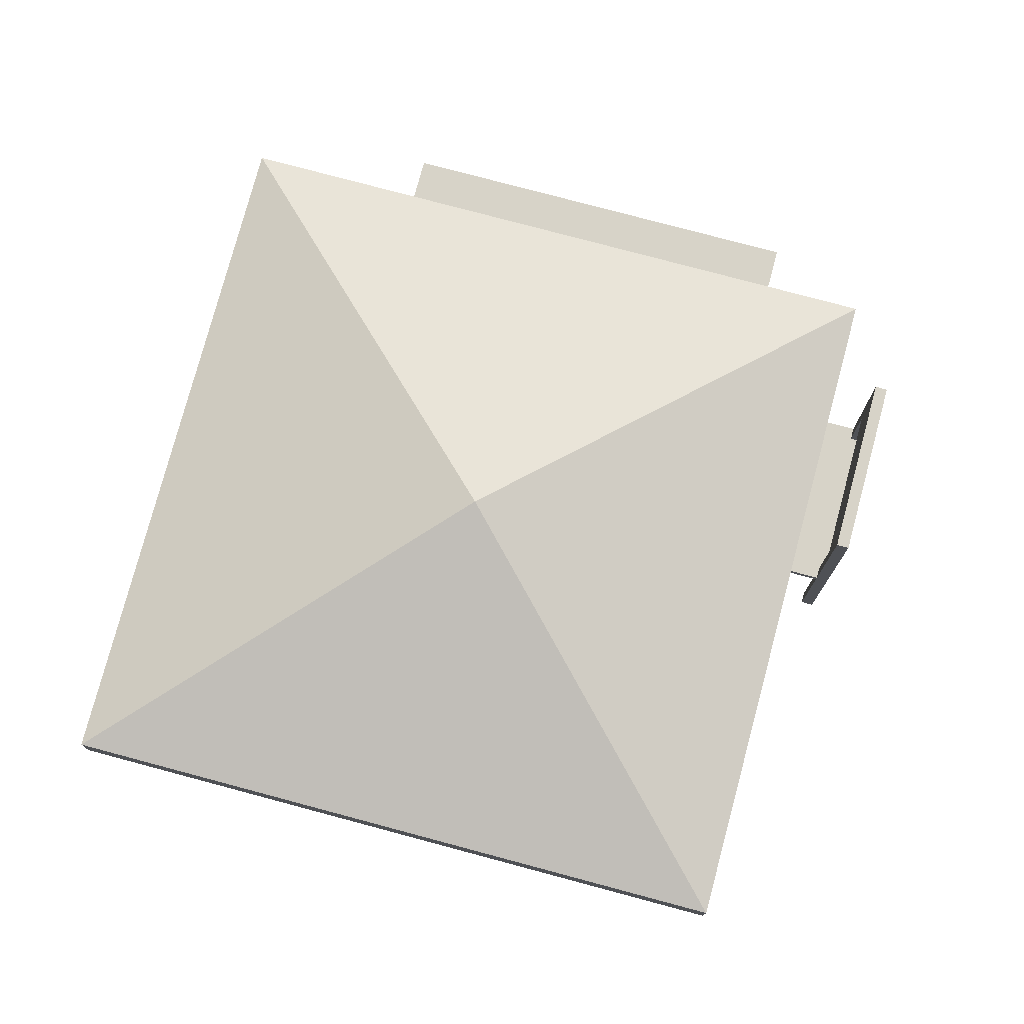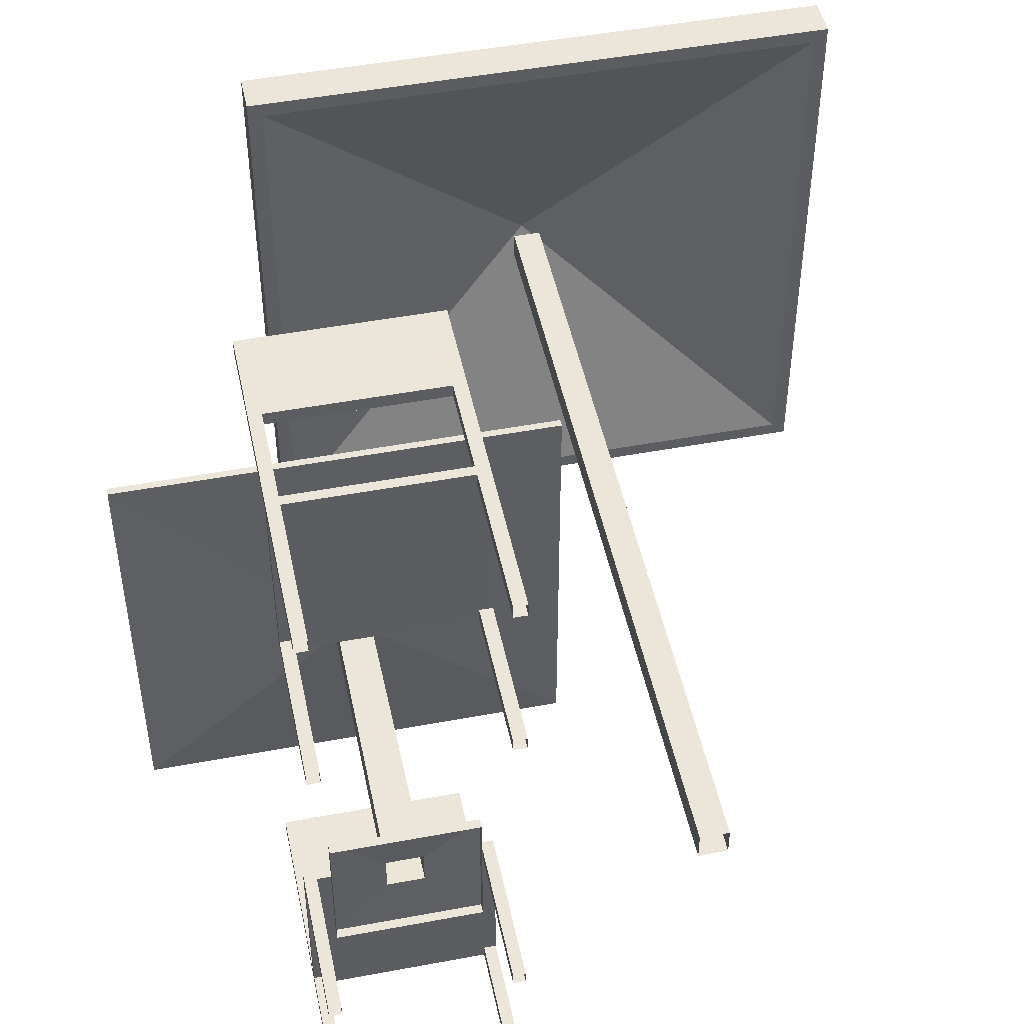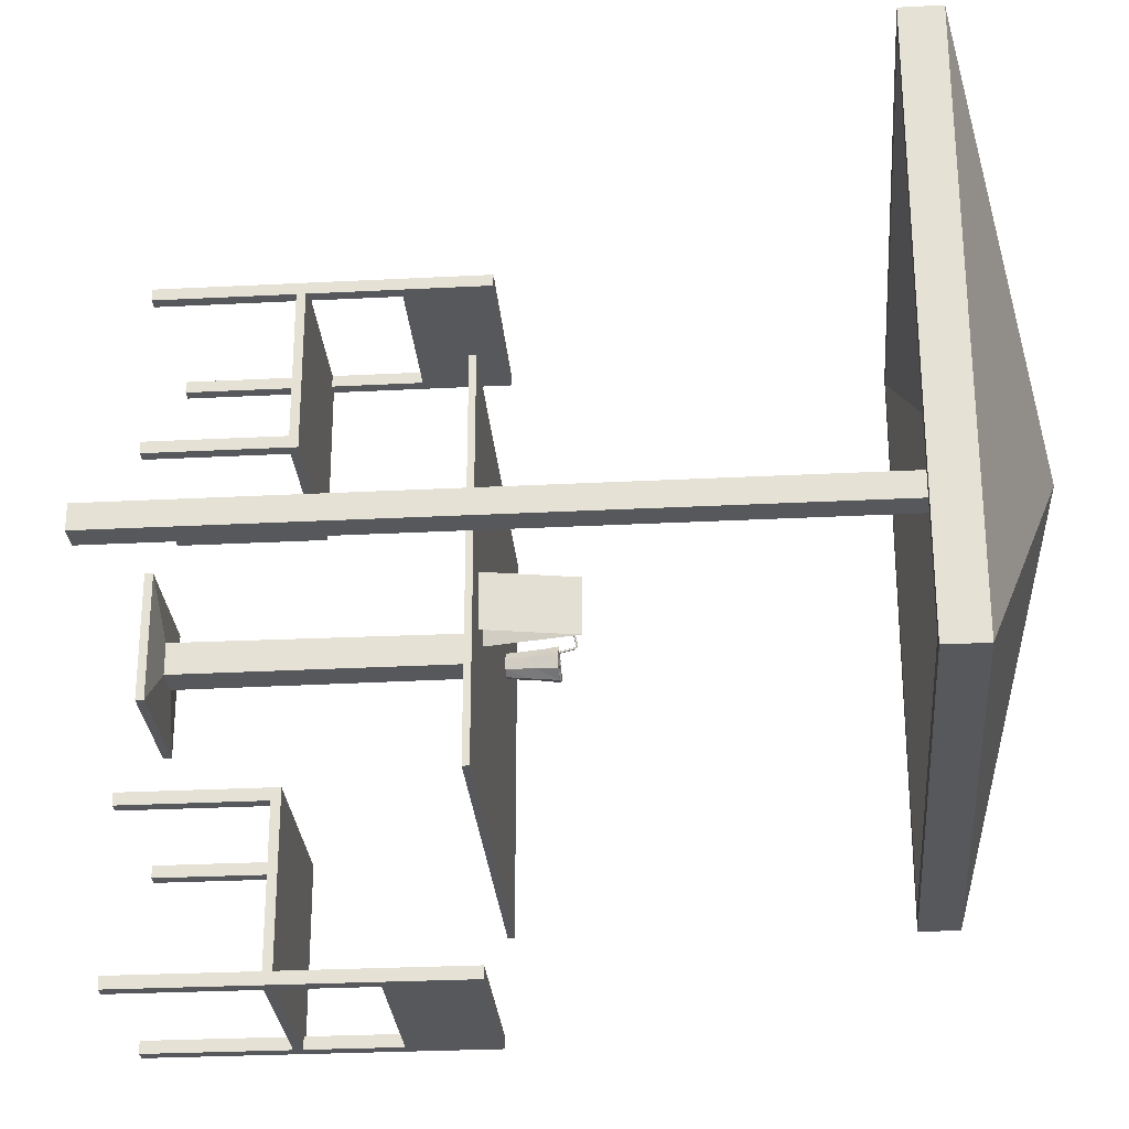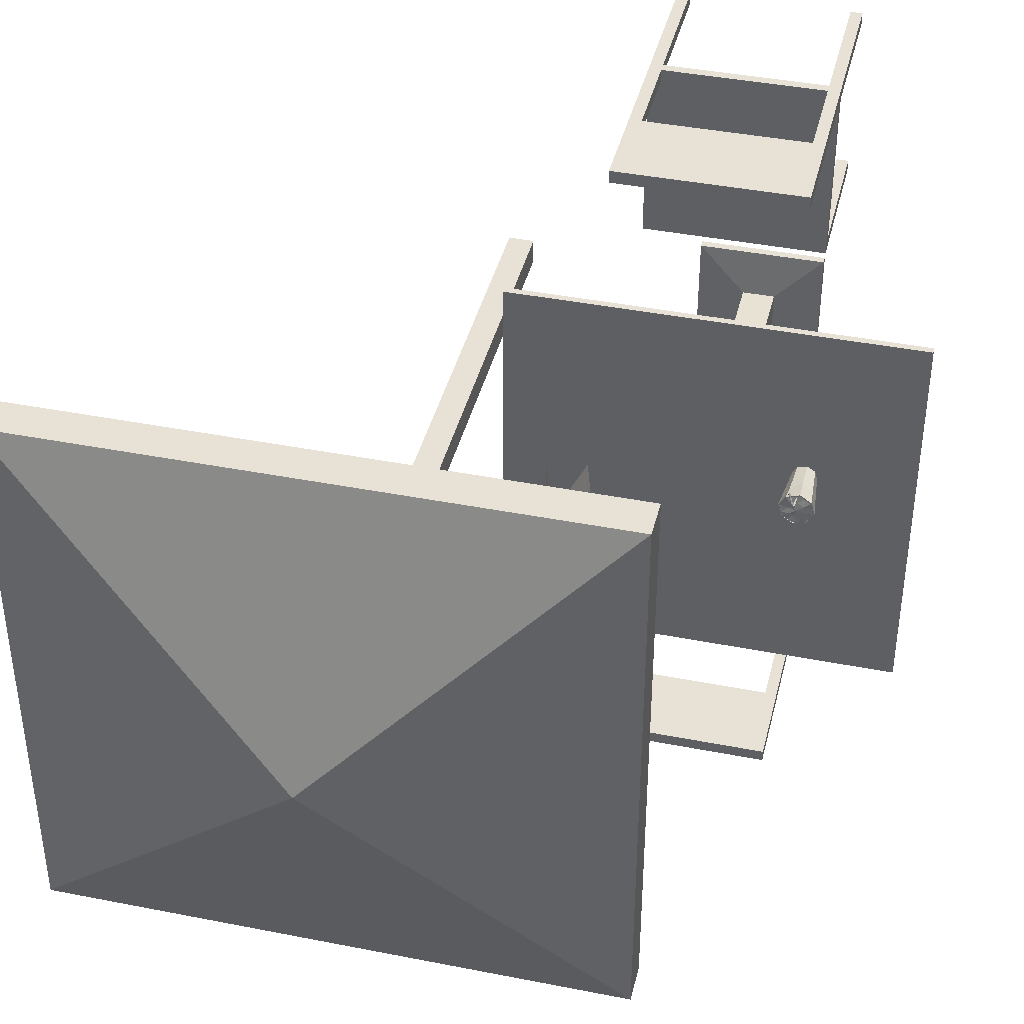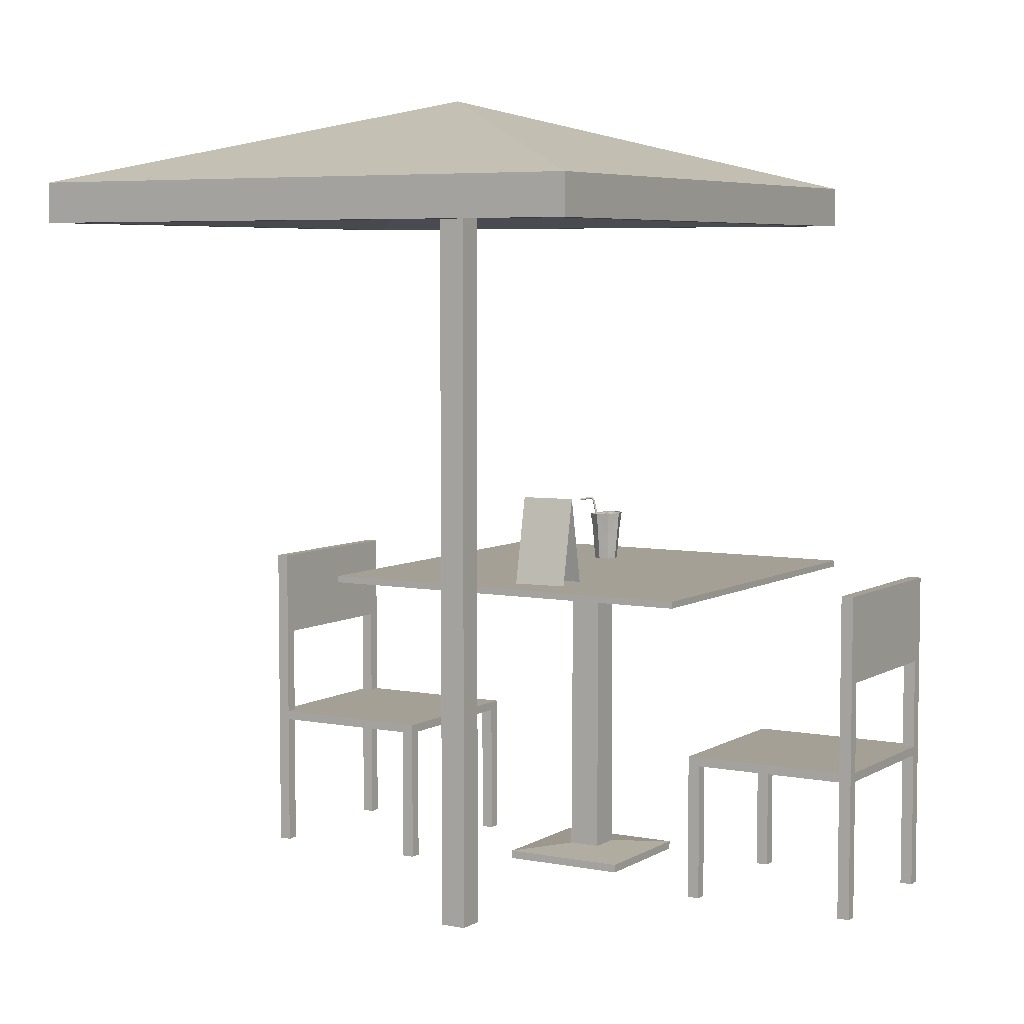
<metadata>
{"format":"obj","ext":"obj","renderer":"f3d","projection":"perspective","resolution":1024,"background":"white","views":[{"elev":77.2,"azim":105.0,"up":"+Y"},{"elev":48.4,"azim":-11.8,"up":"+Z"},{"elev":-28.0,"azim":94.5,"up":"+Z"},{"elev":40.5,"azim":-166.4,"up":"+Z"},{"elev":5.7,"azim":120.8,"up":"+Y"}]}
</metadata>
<code>
o Ombrello_02.004
v -0.04258 0.5708 0.2198
v 0.3972 0.5708 0.2198
v -0.04258 0.5708 -0.22
v 0.3972 0.5708 -0.22
v 0.3972 0.5412 -0.22
v 0.3972 0.5412 0.2198
v -0.04258 0.5412 -0.22
v -0.04258 0.5412 0.2198
v 0.1773 0.6354 -0.000147
v 0.3862 0.5412 -0.209
v 0.3862 0.5412 0.2087
v -0.03155 0.5412 -0.209
v -0.03155 0.5412 0.2087
v 0.1773 0.6116 -0.000147
v 0.1668 -0.01091 0.009721
v 0.1668 0.5897 0.009721
v 0.1668 -0.01091 -0.0109
v 0.1668 0.5897 -0.0109
v 0.1874 -0.01091 0.009721
v 0.1874 0.5897 0.009721
v 0.1874 -0.01091 -0.0109
v 0.1874 0.5897 -0.0109
f 9 4 3
f 1 9 3
f 1 2 9
f 2 4 9
f 1 6 2
f 4 7 3
f 2 5 4
f 3 8 1
f 7 13 8
f 5 12 7
f 6 10 5
f 8 11 6
f 10 11 14
f 11 13 14
f 13 12 14
f 12 10 14
f 16 17 15
f 18 21 17
f 22 19 21
f 20 15 19
f 1 8 6
f 4 5 7
f 2 6 5
f 3 7 8
f 7 12 13
f 5 10 12
f 6 11 10
f 8 13 11
f 16 18 17
f 18 22 21
f 22 20 19
f 20 16 15
o Tavolino_02.004
v -0.07746 0.01071 0.04315
v 0.02254 0.01071 0.04315
v -0.07746 0.01071 -0.05685
v 0.02254 0.01071 -0.05685
v -0.0402 0.01479 0.005889
v -0.01472 0.01479 0.005889
v -0.0402 0.01479 -0.01959
v -0.01472 0.01479 -0.01959
v -0.03958 0.2318 -0.01897
v -0.03958 0.2318 0.005267
v -0.01534 0.2318 0.005267
v -0.01534 0.2318 -0.01897
v -0.1832 0.2473 -0.1626
v -0.1832 0.2473 0.1489
v 0.1283 0.2473 0.1489
v 0.1283 0.2473 -0.1626
v -0.1832 0.2526 -0.1626
v -0.1832 0.2526 0.1489
v 0.1283 0.2526 0.1489
v 0.1283 0.2526 -0.1626
v -0.07746 0.004354 0.04315
v 0.02254 0.004354 0.04315
v -0.07746 0.004354 -0.05685
v 0.02254 0.004354 -0.05685
f 23 44 24
f 30 33 28
f 26 28 24
f 23 29 25
f 25 30 26
f 23 28 27
f 34 35 38
f 27 31 29
f 29 34 30
f 27 33 32
f 35 42 38
f 33 36 32
f 34 37 33
f 31 36 35
f 41 39 40
f 37 40 36
f 38 41 37
f 36 39 35
f 24 46 26
f 25 43 23
f 26 45 25
f 23 43 44
f 30 34 33
f 26 30 28
f 23 27 29
f 25 29 30
f 23 24 28
f 34 31 35
f 27 32 31
f 29 31 34
f 27 28 33
f 35 39 42
f 33 37 36
f 34 38 37
f 31 32 36
f 41 42 39
f 37 41 40
f 38 42 41
f 36 40 39
f 24 44 46
f 25 45 43
f 26 46 45
o Cube.033
v -0.08847 0.1094 -0.1397
v -0.08847 0.1165 -0.1397
v -0.08847 0.1094 -0.2801
v -0.08847 0.1165 -0.2801
v 0.0519 0.1094 -0.1397
v 0.0519 0.1165 -0.1397
v 0.0519 0.1094 -0.2801
v 0.0519 0.1165 -0.2801
v 0.04285 0.1094 -0.2801
v 0.04285 0.1165 -0.2801
v 0.04285 0.1094 -0.1397
v -0.07919 0.1094 -0.2801
v -0.07919 0.1165 -0.2801
v -0.07919 0.1094 -0.1397
v -0.08847 0.1094 -0.2705
v -0.08847 0.1165 -0.2705
v 0.0519 0.1094 -0.2705
v 0.0519 0.1165 -0.2705
v 0.04285 0.1165 -0.2705
v 0.04285 0.1094 -0.2705
v -0.07919 0.1094 -0.2705
v -0.07919 0.1165 -0.2705
v -0.08847 0.1094 -0.1493
v 0.04285 0.1165 -0.1493
v 0.04285 0.1094 -0.1493
v -0.07919 0.1094 -0.1493
v -0.07919 0.1165 -0.1493
v 0.0519 0.1094 -0.1493
v -0.08847 0.001273 -0.1493
v -0.08847 0.001273 -0.1397
v -0.07919 0.001273 -0.2801
v -0.08847 0.001273 -0.2801
v 0.0519 0.001273 -0.2705
v 0.0519 0.001273 -0.2801
v 0.04285 0.001273 -0.1397
v 0.0519 0.001273 -0.1397
v 0.04285 0.001273 -0.2801
v 0.04285 0.001273 -0.1493
v -0.07919 0.001273 -0.1397
v -0.07919 0.001273 -0.1493
v -0.08847 0.001273 -0.2705
v 0.04285 0.001273 -0.2705
v -0.07919 0.001273 -0.2705
v 0.0519 0.001273 -0.1493
v -0.08847 0.2555 -0.2705
v -0.08847 0.2555 -0.2801
v 0.04285 0.1874 -0.2801
v 0.0519 0.2555 -0.2801
v -0.07919 0.1874 -0.2801
v 0.0519 0.2555 -0.2705
v 0.04285 0.1874 -0.2705
v -0.07919 0.1874 -0.2705
f 62 49 61
f 56 53 55
f 74 52 51
f 60 48 47
f 67 77 58
f 71 60 72
f 51 52 57
f 59 55 58
f 50 58 49
f 66 79 63
f 73 52 70
f 52 60 57
f 59 65 56
f 58 78 49
f 55 67 58
f 59 98 68
f 64 97 65
f 55 88 66
f 54 63 53
f 69 62 61
f 47 48 69
f 68 70 65
f 67 69 61
f 66 72 67
f 64 70 52
f 62 73 68
f 63 71 66
f 64 74 63
f 53 83 55
f 49 87 61
f 74 84 71
f 51 90 74
f 63 80 53
f 69 76 47
f 61 89 67
f 47 85 60
f 72 75 69
f 71 81 57
f 57 82 51
f 60 86 72
f 62 92 50
f 50 95 59
f 54 96 64
f 62 98 91
f 54 93 94
f 65 93 56
f 91 94 92
f 95 94 93
f 96 98 97
f 98 93 97
f 62 50 49
f 56 54 53
f 67 89 77
f 71 57 60
f 59 56 55
f 50 59 58
f 66 88 79
f 73 48 52
f 52 48 60
f 59 68 65
f 58 77 78
f 55 66 67
f 59 95 98
f 64 96 97
f 55 83 88
f 54 64 63
f 69 48 62
f 68 73 70
f 67 72 69
f 66 71 72
f 64 65 70
f 62 48 73
f 63 74 71
f 64 52 74
f 53 80 83
f 49 78 87
f 74 90 84
f 51 82 90
f 63 79 80
f 69 75 76
f 61 87 89
f 47 76 85
f 72 86 75
f 71 84 81
f 57 81 82
f 60 85 86
f 62 91 92
f 50 92 95
f 54 94 96
f 62 68 98
f 54 56 93
f 65 97 93
f 91 96 94
f 95 92 94
f 96 91 98
f 98 95 93
o Cube.034
v 0.05202 0.1094 0.1257
v 0.05202 0.1165 0.1257
v 0.05202 0.1094 0.266
v 0.05202 0.1165 0.266
v -0.08836 0.1094 0.1257
v -0.08836 0.1165 0.1257
v -0.08836 0.1094 0.266
v -0.08836 0.1165 0.266
v -0.07931 0.1094 0.266
v -0.07931 0.1165 0.266
v -0.07931 0.1094 0.1257
v 0.04274 0.1094 0.266
v 0.04274 0.1165 0.266
v 0.04274 0.1094 0.1257
v 0.05202 0.1094 0.2565
v 0.05202 0.1165 0.2565
v -0.08836 0.1094 0.2565
v -0.08836 0.1165 0.2565
v -0.07931 0.1165 0.2565
v -0.07931 0.1094 0.2565
v 0.04274 0.1094 0.2565
v 0.04274 0.1165 0.2565
v 0.05202 0.1094 0.1353
v -0.07931 0.1165 0.1353
v -0.07931 0.1094 0.1353
v 0.04274 0.1094 0.1353
v 0.04274 0.1165 0.1353
v -0.08836 0.1094 0.1353
v 0.05202 0.001273 0.1353
v 0.05202 0.001273 0.1257
v 0.04274 0.001273 0.266
v 0.05202 0.001273 0.266
v -0.08836 0.001273 0.2565
v -0.08836 0.001273 0.266
v -0.07931 0.001273 0.1257
v -0.08836 0.001273 0.1257
v -0.07931 0.001273 0.266
v -0.07931 0.001273 0.1353
v 0.04274 0.001273 0.1257
v 0.04274 0.001273 0.1353
v 0.05202 0.001273 0.2565
v -0.07931 0.001273 0.2565
v 0.04274 0.001273 0.2565
v -0.08836 0.001273 0.1353
v 0.05202 0.2555 0.2565
v 0.05202 0.2555 0.266
v -0.07931 0.1874 0.266
v -0.08836 0.2555 0.266
v 0.04274 0.1874 0.266
v -0.08836 0.2555 0.2565
v -0.07931 0.1874 0.2565
v 0.04274 0.1874 0.2565
f 114 101 113
f 108 105 107
f 126 104 103
f 112 100 99
f 119 129 110
f 123 112 124
f 103 104 109
f 111 107 110
f 102 110 101
f 118 131 115
f 125 104 122
f 104 112 109
f 111 117 108
f 110 130 101
f 107 119 110
f 111 150 120
f 116 149 117
f 107 140 118
f 106 115 105
f 121 114 113
f 99 100 121
f 120 122 117
f 119 121 113
f 118 124 119
f 116 122 104
f 114 125 120
f 115 123 118
f 116 126 115
f 105 135 107
f 101 139 113
f 126 136 123
f 103 142 126
f 115 132 105
f 121 128 99
f 113 141 119
f 99 137 112
f 124 127 121
f 123 133 109
f 109 134 103
f 112 138 124
f 114 144 102
f 102 147 111
f 106 148 116
f 114 150 143
f 106 145 146
f 117 145 108
f 143 146 144
f 147 146 145
f 148 150 149
f 150 145 149
f 114 102 101
f 108 106 105
f 119 141 129
f 123 109 112
f 111 108 107
f 102 111 110
f 118 140 131
f 125 100 104
f 104 100 112
f 111 120 117
f 110 129 130
f 107 118 119
f 111 147 150
f 116 148 149
f 107 135 140
f 106 116 115
f 121 100 114
f 120 125 122
f 119 124 121
f 118 123 124
f 116 117 122
f 114 100 125
f 115 126 123
f 116 104 126
f 105 132 135
f 101 130 139
f 126 142 136
f 103 134 142
f 115 131 132
f 121 127 128
f 113 139 141
f 99 128 137
f 124 138 127
f 123 136 133
f 109 133 134
f 112 137 138
f 114 143 144
f 102 144 147
f 106 146 148
f 114 120 150
f 106 108 145
f 117 149 145
f 143 148 146
f 147 144 146
f 148 143 150
f 150 147 145
o Cartoncino_03.004
v 0.09132 0.25 -0.04567
v 0.05787 0.25 -0.04248
v 0.09532 0.25 -0.003728
v 0.06187 0.25 -0.000537
v 0.0746 0.3218 -0.04407
v 0.0786 0.3218 -0.002132
f 152 156 155
f 155 153 151
f 152 154 156
f 155 156 153
o Cannuccia.005
v -0.09988 0.2855 0.028
v -0.09924 0.3032 0.03194
v -0.09993 0.2854 0.02864
v -0.09929 0.303 0.03258
v -0.1004 0.2853 0.02905
v -0.09979 0.3029 0.03299
v -0.1011 0.2853 0.02901
v -0.1004 0.303 0.03295
v -0.1015 0.2855 0.02853
v -0.1009 0.3031 0.03247
v -0.1014 0.2856 0.02789
v -0.1008 0.3032 0.03184
v -0.101 0.2857 0.02747
v -0.1003 0.3033 0.03142
v -0.1003 0.2856 0.02752
v -0.09966 0.3033 0.03146
v -0.09911 0.3054 0.03285
v -0.09978 0.3055 0.03294
v -0.1004 0.3053 0.03326
v -0.1005 0.3048 0.03361
v -0.1002 0.3043 0.03379
v -0.09949 0.3041 0.03369
v -0.0989 0.3043 0.03338
v -0.09874 0.3048 0.03303
v -0.09858 0.3058 0.03509
v -0.09914 0.306 0.03533
v -0.09972 0.3058 0.03546
v -0.09998 0.3052 0.0354
v -0.09977 0.3046 0.0352
v -0.0992 0.3044 0.03496
v -0.09862 0.3046 0.03483
v -0.09836 0.3052 0.03488
v -0.0958 0.3038 0.04344
v -0.09636 0.3041 0.04368
v -0.09694 0.3038 0.04381
v -0.0972 0.3032 0.04376
v -0.09698 0.3026 0.04355
v -0.09642 0.3024 0.04331
v -0.09584 0.3027 0.04318
v -0.09558 0.3033 0.04324
f 158 159 157
f 160 161 159
f 162 163 161
f 164 165 163
f 166 167 165
f 168 169 167
f 170 175 174
f 170 171 169
f 172 157 171
f 172 174 173
f 175 182 174
f 162 177 164
f 168 176 175
f 158 179 160
f 160 178 162
f 166 177 176
f 158 173 180
f 185 176 177
f 173 188 180
f 180 187 179
f 184 175 176
f 187 178 179
f 186 177 178
f 188 189 196
f 186 193 185
f 182 189 181
f 182 191 190
f 184 193 192
f 188 195 187
f 184 191 183
f 186 195 194
f 174 181 173
f 158 160 159
f 160 162 161
f 162 164 163
f 164 166 165
f 166 168 167
f 168 170 169
f 170 168 175
f 170 172 171
f 172 158 157
f 172 170 174
f 175 183 182
f 162 178 177
f 168 166 176
f 158 180 179
f 160 179 178
f 166 164 177
f 158 172 173
f 185 184 176
f 173 181 188
f 180 188 187
f 184 183 175
f 187 186 178
f 186 185 177
f 188 181 189
f 186 194 193
f 182 190 189
f 182 183 191
f 184 185 193
f 188 196 195
f 184 192 191
f 186 187 195
f 174 182 181
o Bicchiere.004
v -0.1024 0.2527 0.02963
v -0.103 0.2914 0.03374
v -0.1088 0.2527 0.02592
v -0.1121 0.2922 0.02843
v -0.1107 0.2527 0.01878
v -0.1148 0.2928 0.01823
v -0.107 0.2527 0.01241
v -0.1095 0.2931 0.009106
v -0.09984 0.2527 0.01052
v -0.09928 0.2926 0.006411
v -0.09346 0.2527 0.01424
v -0.09016 0.2922 0.01172
v -0.09158 0.2527 0.02137
v -0.08747 0.2919 0.02193
v -0.09529 0.2527 0.02774
v -0.09278 0.2925 0.03105
v -0.1028 0.2914 0.03257
v -0.1112 0.2922 0.02772
v -0.1136 0.2928 0.01838
v -0.1088 0.2931 0.01004
v -0.09944 0.2926 0.00758
v -0.0911 0.2922 0.01244
v -0.08864 0.2919 0.02177
v -0.09349 0.2925 0.03011
v -0.1105 0.2776 0.02725
v -0.1125 0.2709 0.01855
v -0.1083 0.2793 0.01062
v -0.1027 0.2751 0.0317
v -0.09961 0.2685 0.008858
v -0.09185 0.2745 0.01301
v -0.08975 0.271 0.02162
v -0.09385 0.2811 0.02964
v -0.103 0.2911 0.03266
v -0.1114 0.292 0.02782
v -0.1142 0.2925 0.01765
v -0.109 0.2929 0.009818
v -0.09929 0.292 0.006778
v -0.09037 0.2919 0.01218
v -0.08814 0.291 0.02199
v -0.09339 0.2925 0.03022
v -0.1013 0.293 0.01982
v -0.09108 0.292 0.02614
v -0.09001 0.2918 0.01585
v -0.09536 0.2922 0.009961
v -0.1043 0.2928 0.008658
v -0.1115 0.2926 0.01384
v -0.1124 0.2921 0.02339
v -0.1073 0.2909 0.03024
v -0.09806 0.2913 0.03177
v -0.1066 0.2924 0.0236
v -0.1014 0.2921 0.02665
v -0.1067 0.2926 0.0187
v -0.1054 0.2928 0.01547
v -0.09946 0.2915 0.01425
v -0.09602 0.2926 0.01642
v -0.09519 0.2916 0.02079
v -0.09806 0.2926 0.02398
v -0.1028 0.2903 0.03257
v -0.1112 0.2911 0.02772
v -0.1136 0.2917 0.01838
v -0.1088 0.292 0.01004
v -0.09944 0.2915 0.00758
v -0.0911 0.2911 0.01244
v -0.08864 0.2908 0.02177
v -0.09349 0.2914 0.03011
f 224 199 197
f 199 222 201
f 222 203 201
f 203 225 205
f 225 207 205
f 207 227 209
f 210 220 212
f 227 211 209
f 211 224 197
f 204 217 206
f 200 215 202
f 206 218 208
f 212 213 198
f 198 214 200
f 204 215 216
f 208 219 210
f 223 206 225
f 221 198 200
f 228 210 212
f 226 206 208
f 221 202 222
f 228 198 224
f 226 210 227
f 223 202 204
f 213 255 214
f 213 261 254
f 219 259 260
f 217 257 258
f 214 256 215
f 219 261 220
f 218 258 259
f 215 257 216
f 224 221 199
f 199 221 222
f 222 223 203
f 203 223 225
f 225 226 207
f 207 226 227
f 210 219 220
f 227 228 211
f 211 228 224
f 204 216 217
f 200 214 215
f 206 217 218
f 212 220 213
f 198 213 214
f 204 202 215
f 208 218 219
f 223 204 206
f 221 224 198
f 228 227 210
f 226 225 206
f 221 200 202
f 228 212 198
f 226 208 210
f 223 222 202
f 213 254 255
f 213 220 261
f 219 218 259
f 217 216 257
f 214 255 256
f 219 260 261
f 218 217 258
f 215 256 257
f 253 236 238
f 237 246 247
f 237 248 246
f 237 249 248
f 237 250 249
f 237 251 250
f 237 252 251
f 237 253 252
f 237 247 253
f 252 253 238
f 252 238 235
f 247 229 245
f 253 247 245
f 253 245 236
f 251 239 234
f 251 252 239
f 252 235 239
f 250 240 233
f 250 251 240
f 251 234 240
f 249 241 232
f 249 250 241
f 250 233 241
f 248 242 231
f 248 249 242
f 249 232 242
f 246 243 230
f 246 248 243
f 248 231 243
f 247 244 229
f 247 246 244
f 246 230 244

</code>
